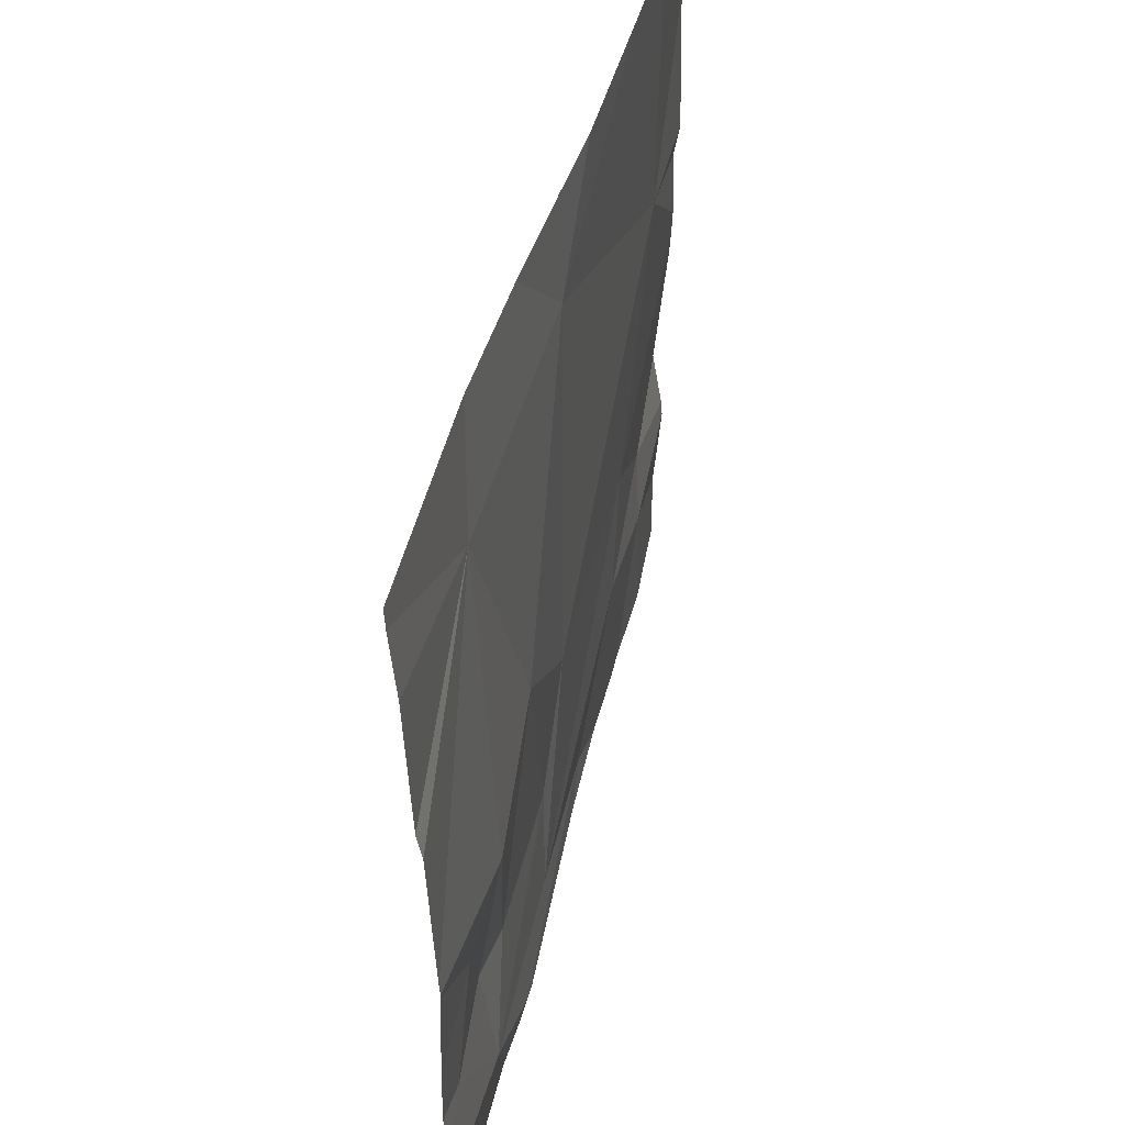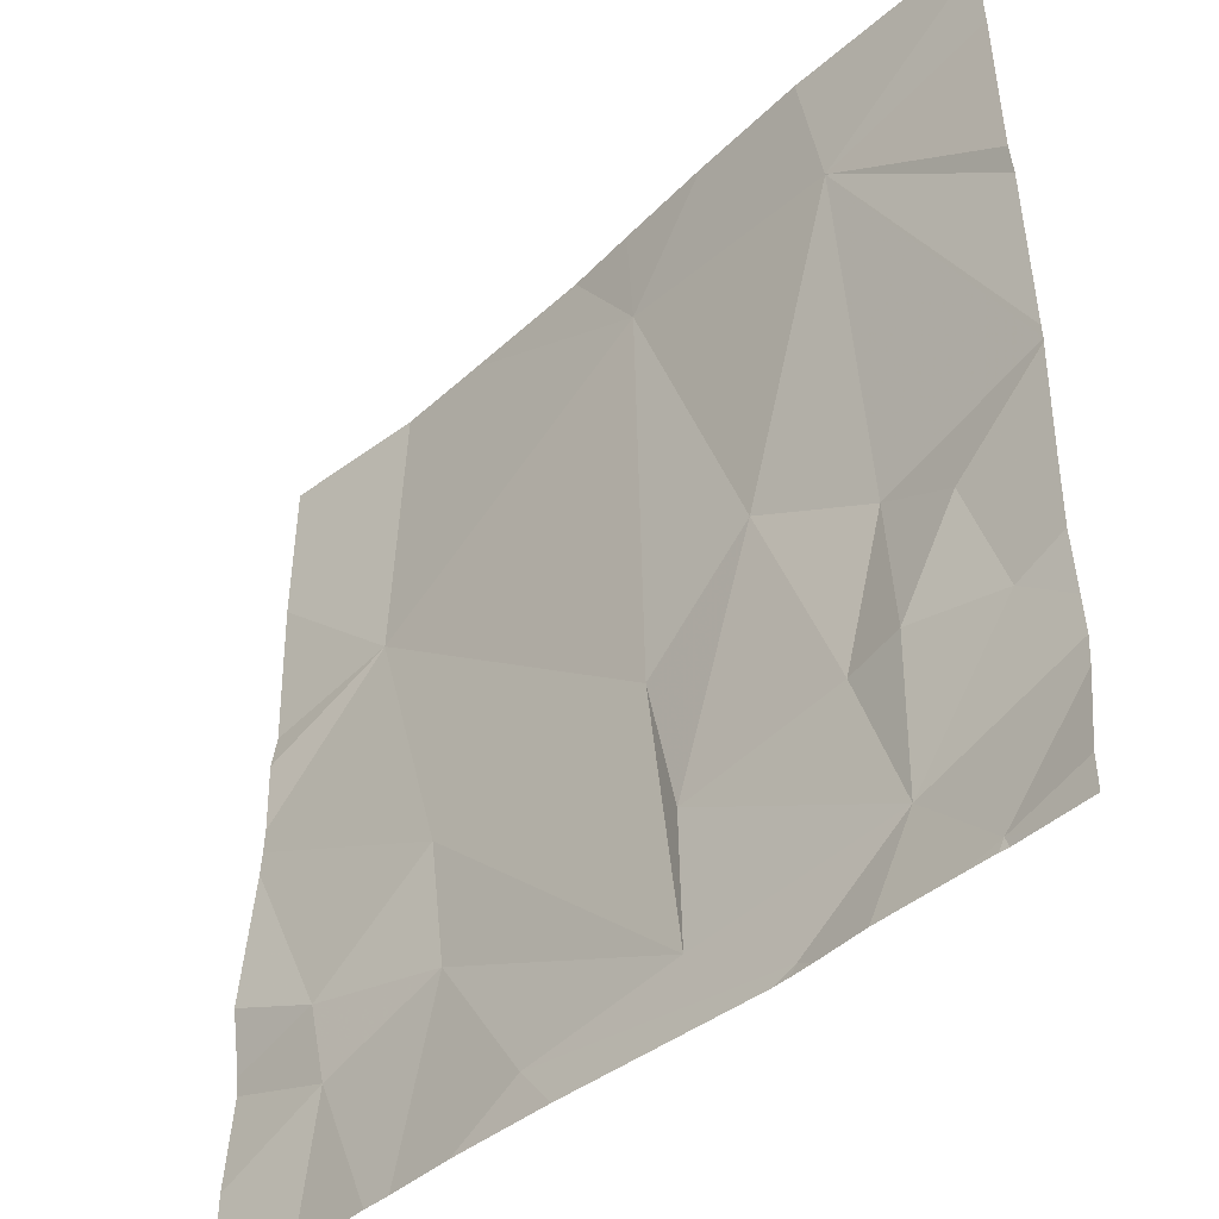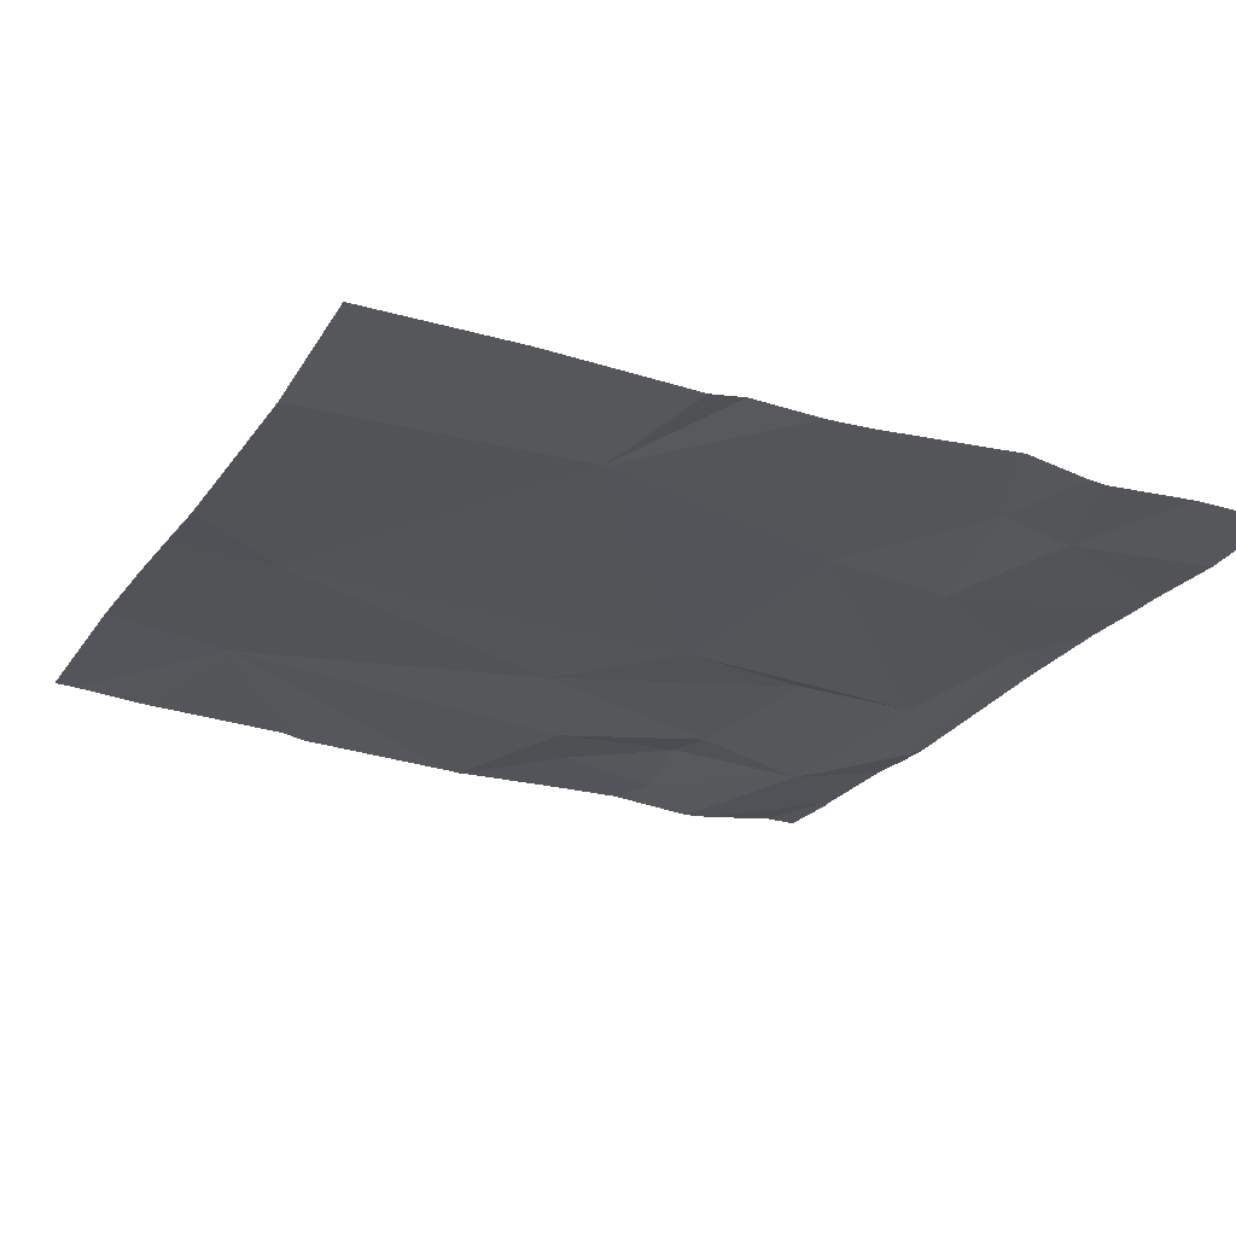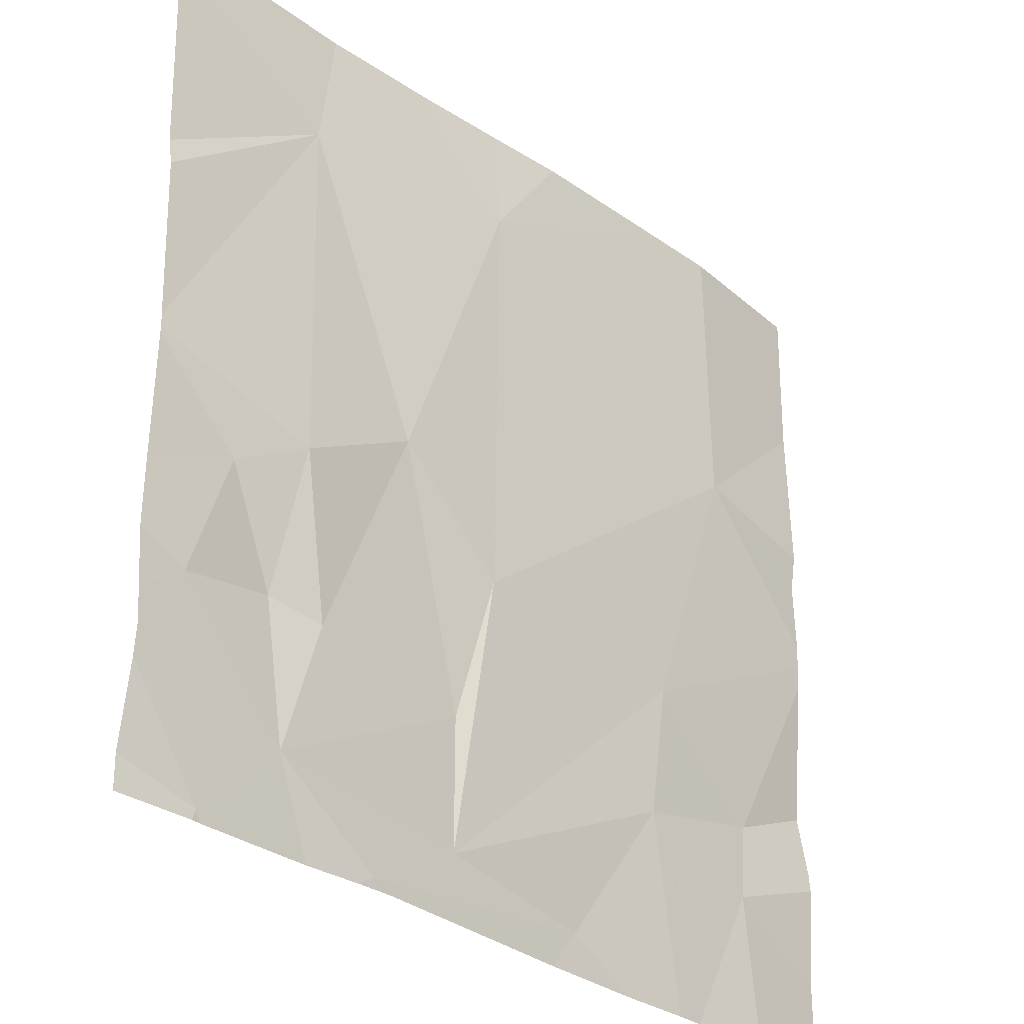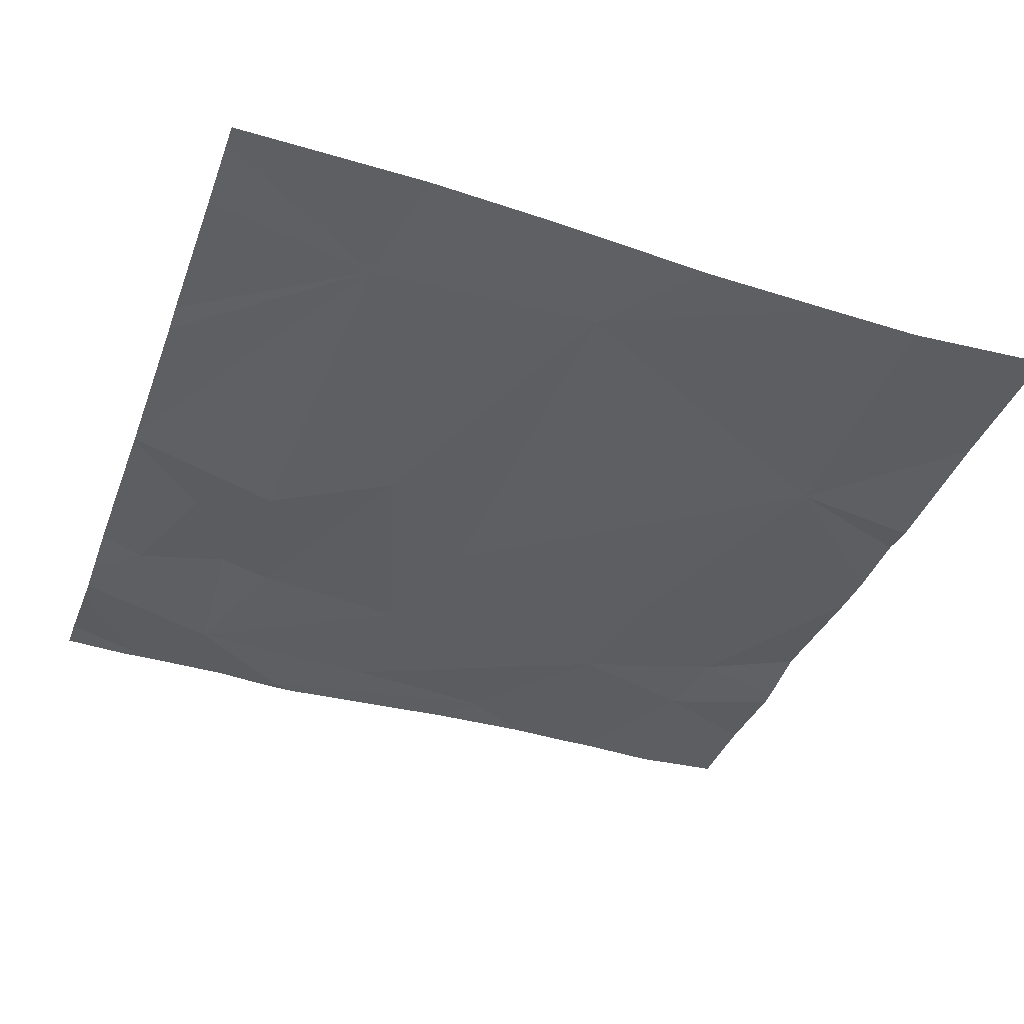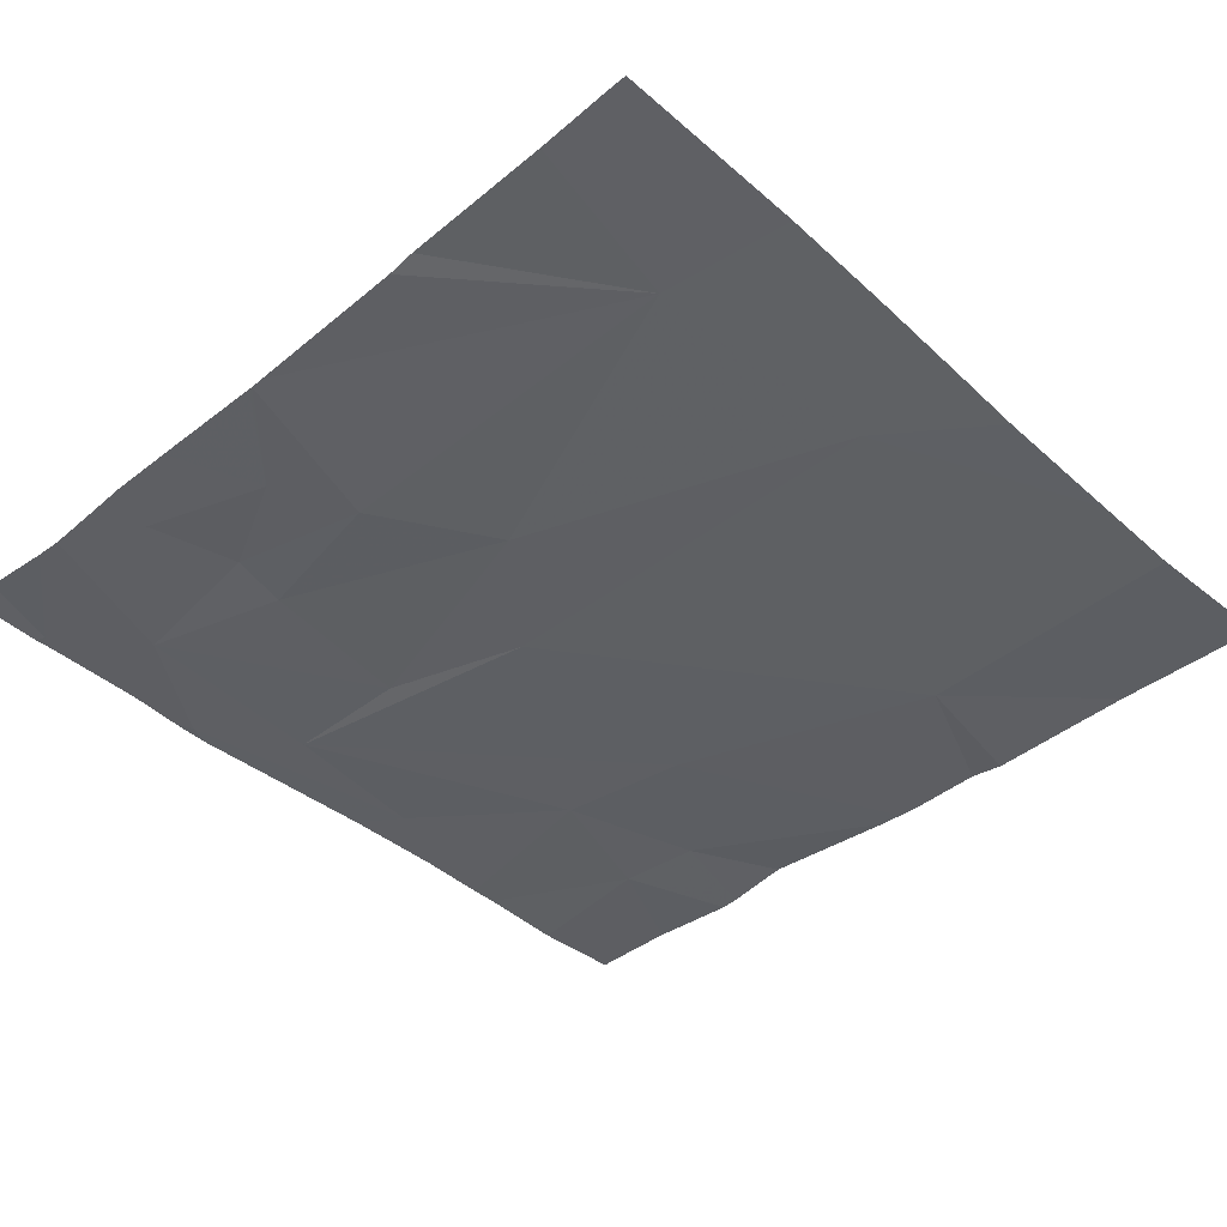
<metadata>
{"format":"obj","ext":"obj","renderer":"f3d","projection":"perspective","resolution":1024,"background":"white","views":[{"elev":48.8,"azim":102.5,"up":"+Y"},{"elev":-42.2,"azim":44.8,"up":"+Y"},{"elev":-25.1,"azim":-115.7,"up":"+Z"},{"elev":-31.2,"azim":132.2,"up":"+Y"},{"elev":-38.9,"azim":160.6,"up":"+Z"},{"elev":-40.9,"azim":134.1,"up":"+Z"}]}
</metadata>
<code>
v -103.1 255.9 483.2
v -104.5 256.9 483.2
v -104.2 256.9 483.2
v -104.8 255.3 483.2
v -103.1 255.3 483.2
v -104.8 256.9 483.2
v -103.7 255 483.2
v -104 256.9 483.2
v -103.6 256.9 483.3
v -104.3 255 483.2
v -105 256.9 483.2
v -103.5 255.1 483.2
v -103.3 255 483.2
v -103.2 256.9 483.3
v -104.2 255 483.2
v -104.4 255 483.2
v -103.1 255.3 483.2
v -103.1 255 483.3
v -103.1 256.9 483.3
v -104.8 255.4 483.2
v -103.1 255.5 483.2
v -103.1 255.6 483.2
v -103.8 256.9 483.3
v -104.7 256.3 483.2
v -104.5 255.7 483.2
v -104.5 255.4 483.2
v -103.9 255.4 483.2
v -103.9 255.1 483.2
v -104 255.7 483.2
v -103.8 255.9 483.2
v -103.6 255.4 483.2
v -104 256.6 483.2
v -103.5 255.8 483.2
v -103.7 255 483.2
v -103.6 255 483.2
v -103.3 255.7 483.2
v -103.4 255.5 483.3
v -103.2 255.4 483.2
v -103.7 255 483.2
v -103.5 256.6 483.3
v -103.8 255 483.2
v -103.4 255 483.2
v -104.6 255 483.2
v -104.8 255 483.2
v -104.7 256.9 483.2
v -105 255 483.2
v -105 255.4 483.2
v -105 255.4 483.2
v -105 255.2 483.2
v -105 255.5 483.2
v -105 256.5 483.2
v -105 256.2 483.2
v -105 256 483.2
v -105 255.9 483.2
v -105 255.9 483.2
v -105 256.1 483.2
v -103.1 255.9 483.2
v -103.1 256.3 483.2
v -103.1 256.3 483.3
v -103.1 255.2 483.2
v -103.1 255.9 483.2
v -103.1 256.8 483.3
v -103.1 256.7 483.3
v -103.3 255 483.2
v -103.3 255 483.2
v -103.2 255 483.2
v -104.6 255 483.2
v -104.9 255 483.2
v -105 255 483.2
v -103.1 255 483.3
f 58 40 57
f 41 10 15
f 12 7 39
f 13 12 35
f 66 13 64
f 47 20 48
f 14 62 19
f 65 13 42
f 57 40 1
f 25 24 53
f 20 25 54
f 46 4 49
f 16 26 67
f 26 4 43
f 1 33 36
f 26 25 20
f 64 13 65
f 26 20 4
f 12 27 28
f 28 27 29
f 30 27 31
f 29 27 30
f 29 30 32
f 24 29 32
f 33 30 31
f 29 24 25
f 12 28 7
f 28 10 7
f 31 27 12
f 10 28 26
f 25 28 29
f 26 28 25
f 36 33 37
f 22 38 21
f 31 12 37
f 38 12 5
f 40 33 1
f 11 51 6
f 12 38 37
f 31 37 33
f 42 13 35
f 6 51 45
f 5 13 60
f 37 38 36
f 35 12 39
f 1 36 61
f 40 30 33
f 16 10 26
f 45 32 2
f 32 30 40
f 23 40 9
f 9 62 14
f 9 40 62
f 17 38 5
f 44 46 68
f 47 4 20
f 5 12 13
f 15 10 16
f 48 20 50
f 49 4 47
f 21 38 17
f 41 7 10
f 50 20 55
f 51 24 45
f 52 24 51
f 22 36 38
f 34 7 41
f 53 24 56
f 54 25 53
f 8 32 23
f 55 20 54
f 18 13 66
f 56 24 52
f 23 32 40
f 59 40 58
f 39 7 34
f 60 13 18
f 44 4 46
f 61 36 22
f 3 32 8
f 62 40 63
f 43 4 44
f 63 40 59
f 2 32 3
f 67 26 43
f 68 46 69
f 45 24 32
f 70 18 66

</code>
